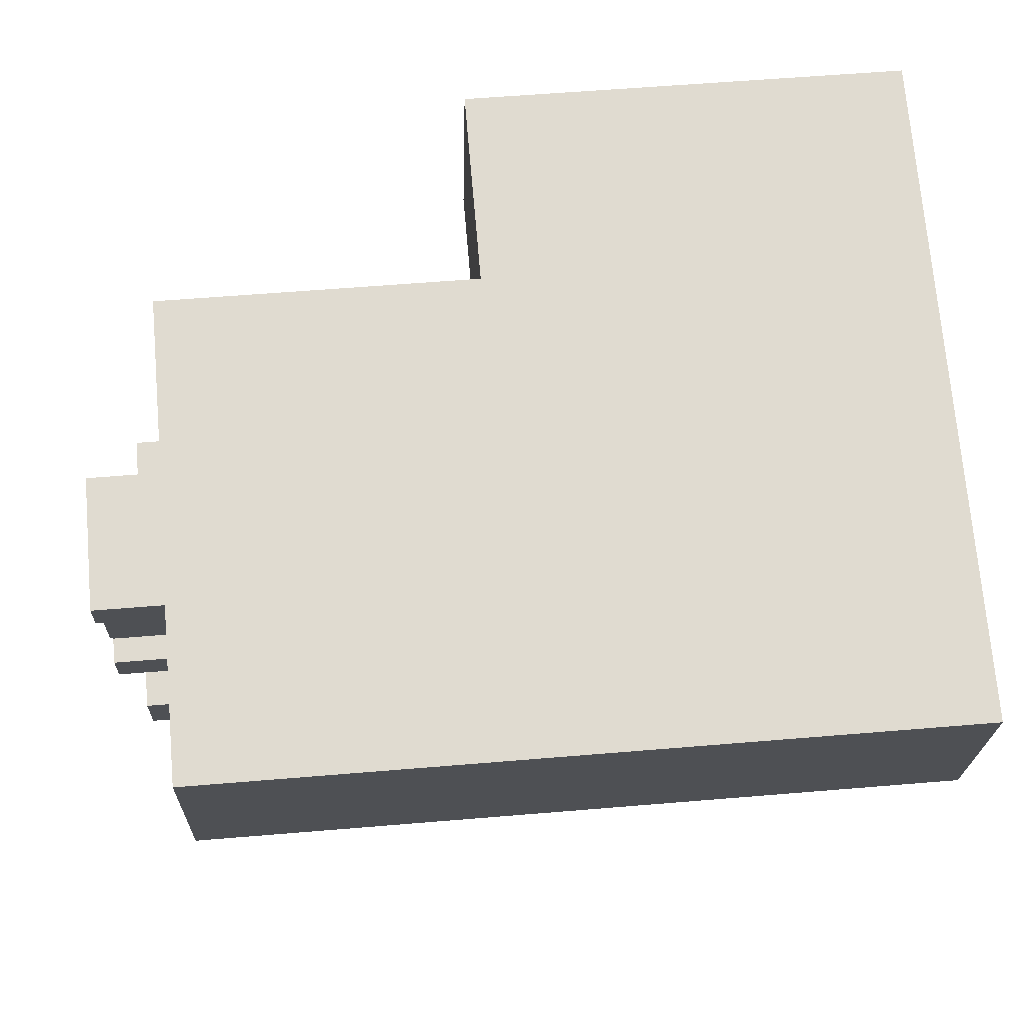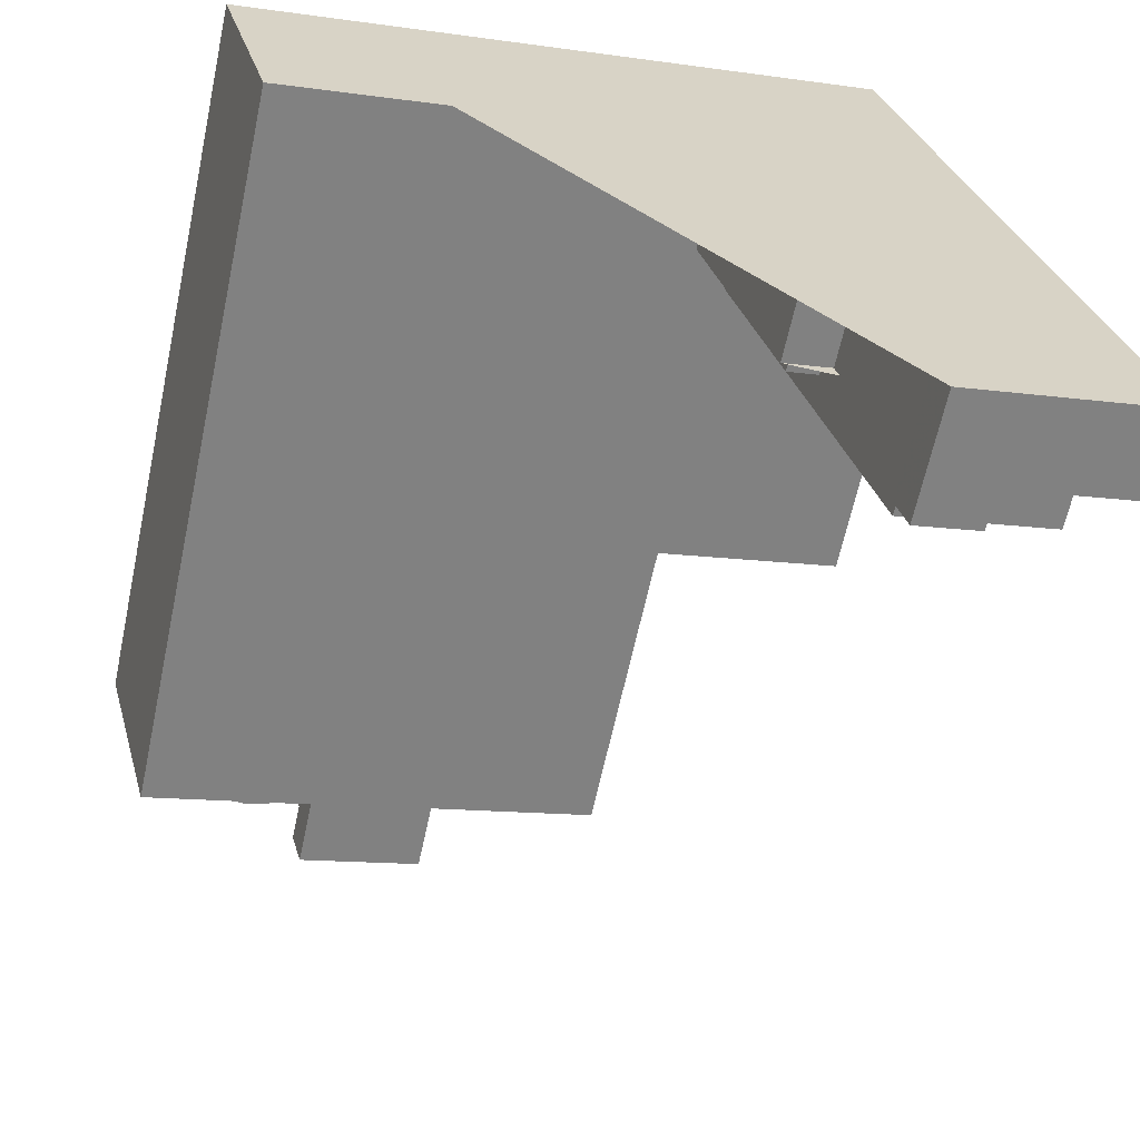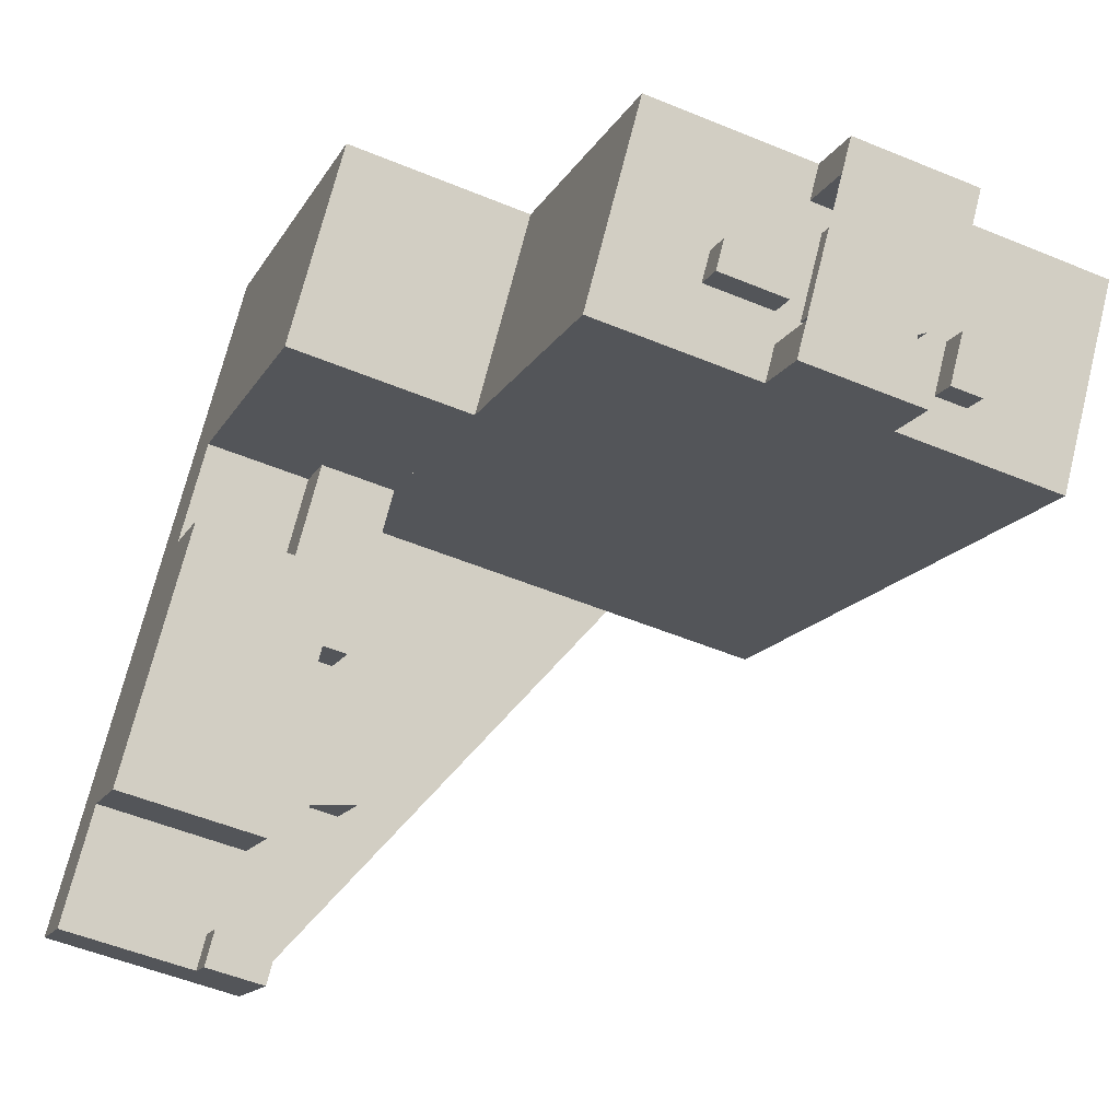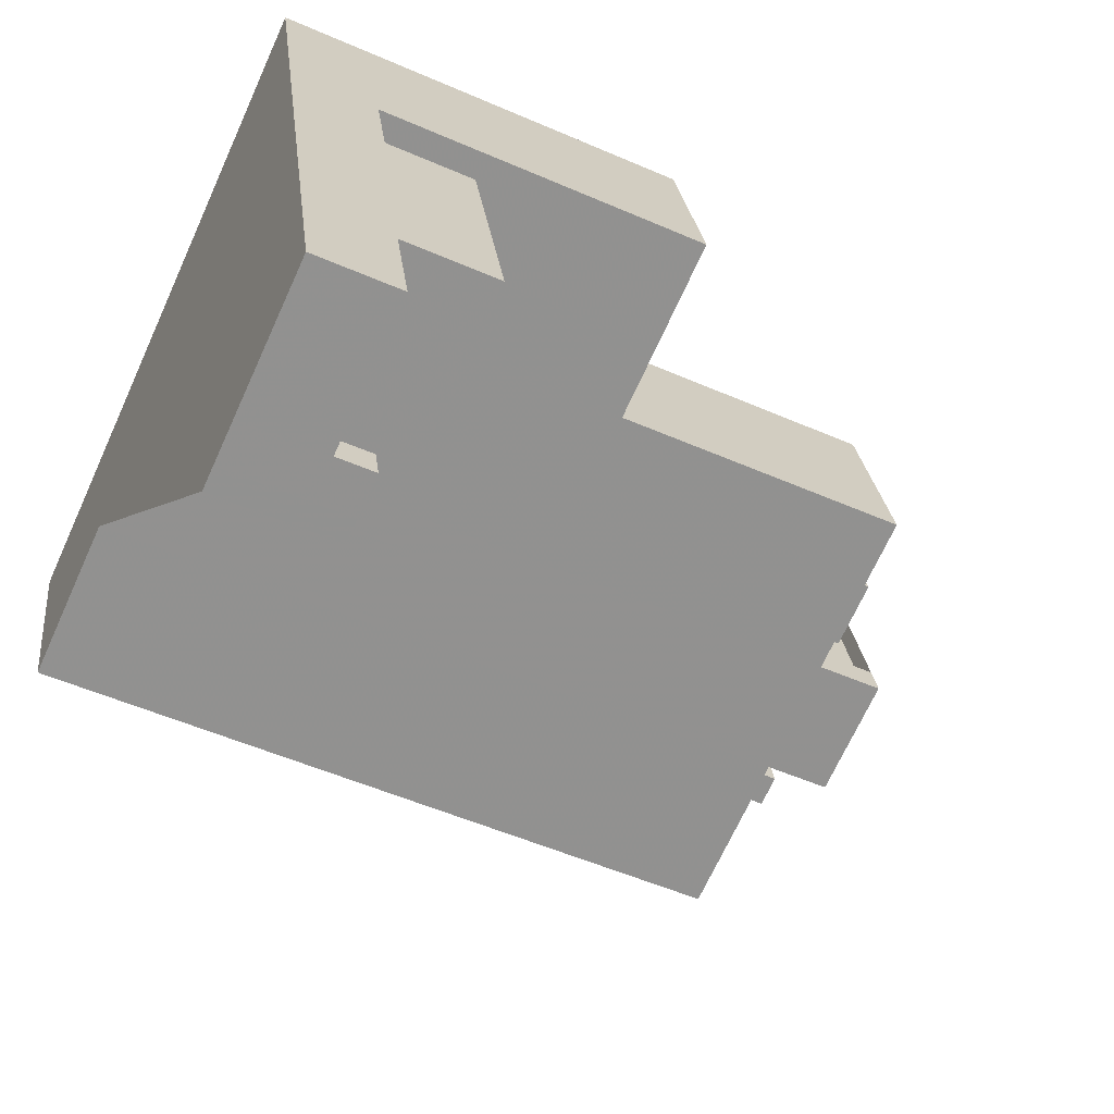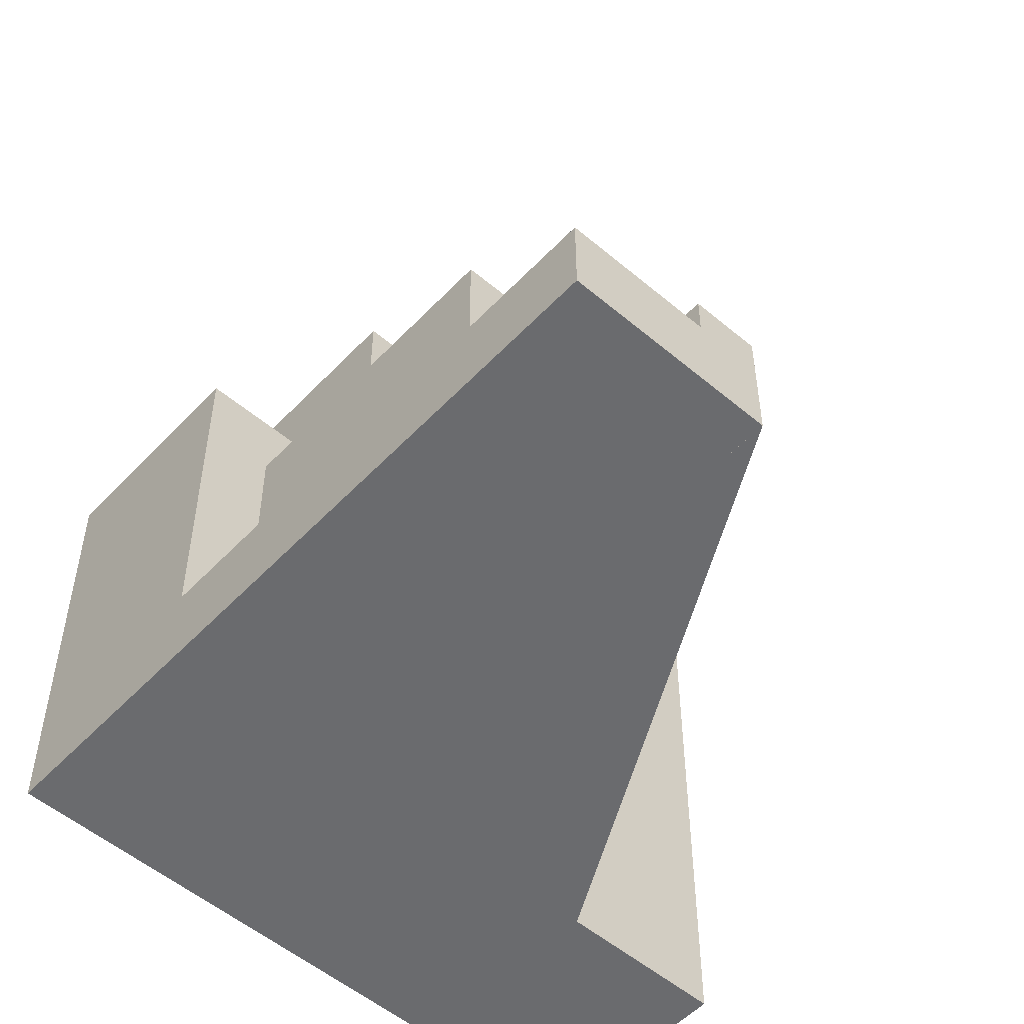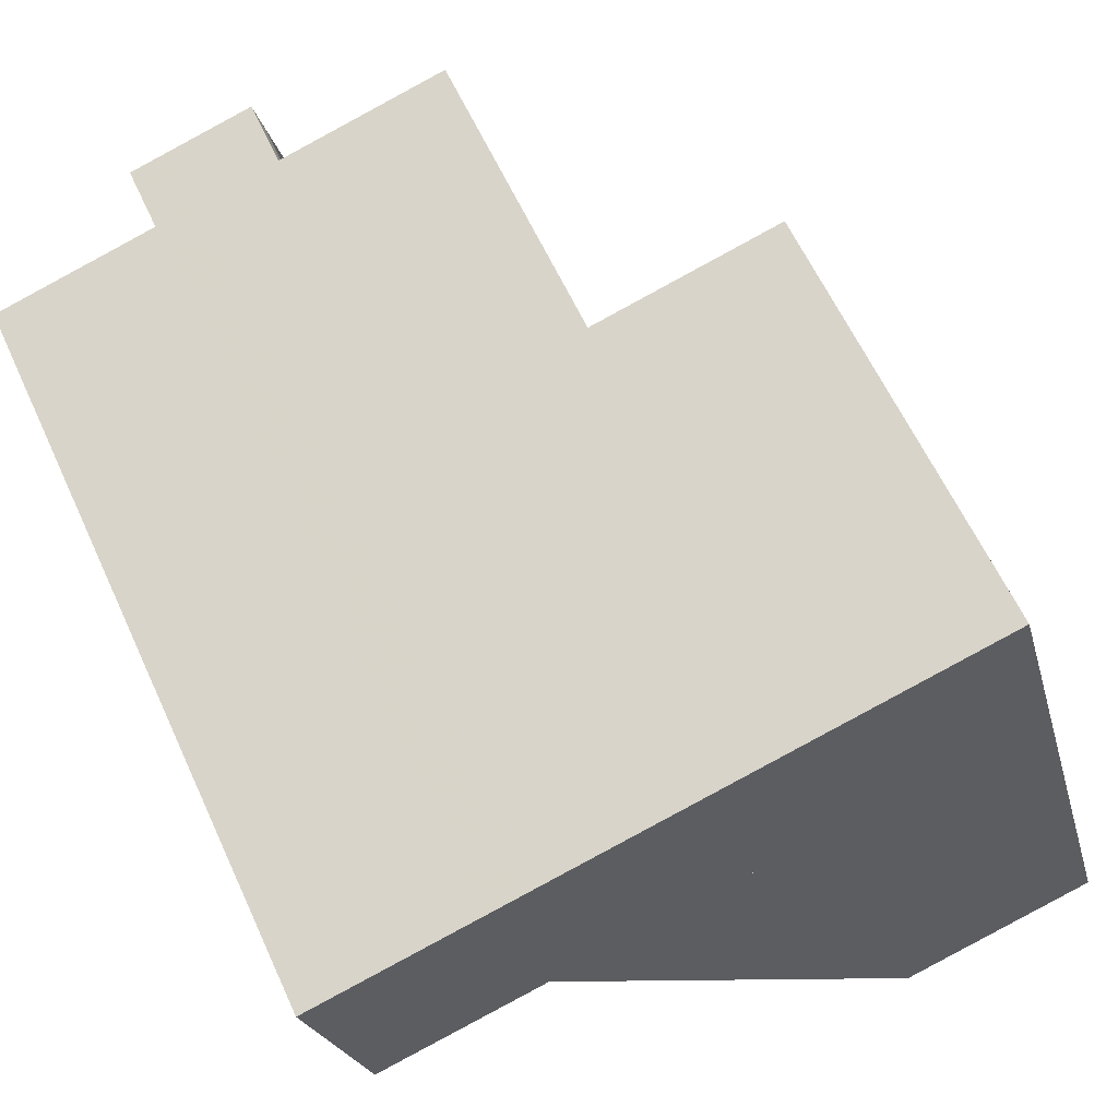
<metadata>
{"format":"obj","ext":"obj","renderer":"f3d","projection":"perspective","resolution":1024,"background":"white","views":[{"elev":55.6,"azim":-95.1,"up":"+Z"},{"elev":-63.4,"azim":-12.1,"up":"+Z"},{"elev":-14.0,"azim":161.1,"up":"+Z"},{"elev":-52.2,"azim":64.7,"up":"+Z"},{"elev":-53.4,"azim":123.2,"up":"+Y"},{"elev":60.9,"azim":-24.5,"up":"+Z"}]}
</metadata>
<code>
v -637.2 -264.5 -24.61
v -622.9 -264.5 -20.84
v -621.9 -264.5 -20.58
v -612.4 -264.5 -18.08
v -598 -264.5 -14.28
v -597.2 -264.5 -17.38
v -596.5 -264.5 -20.18
v -596.8 -264.5 -20.26
v -602 -264.5 -21.64
v -596.6 -264.5 -42.11
v -592.5 -264.5 -41.04
v -588.7 -264.5 -55.47
v -587.9 -264.5 -58.71
v -586 -264.5 -58.2
v -582.5 -264.5 -57.28
v -570.4 -264.5 -54.09
v -573.2 -264.5 -43.19
v -579.5 -264.5 -19.39
v -582 -264.5 -10.05
v -585 -264.5 1.563
v -586.7 -264.5 8.051
v -602.8 -264.5 3.819
v -617.2 -264.5 0.015
v -624.1 -264.5 -1.791
v -627.9 -264.5 -2.798
v -630.6 -264.5 -3.513
v -642 -264.5 -6.511
v -607.4 -197.8 -10.76
v -608.1 -197.8 -8.088
v -614 -197.8 -9.646
v -613.3 -197.8 -12.31
v -591.3 -227.3 -12.51
v -582 -227.3 -10.05
v -585 -227.3 1.563
v -586.7 -227.3 8.051
v -602.8 -227.3 3.819
v -598 -227.3 -14.28
v -598 -200.6 -14.28
v -602.8 -200.6 3.819
v -617.2 -200.6 0.015
v -616.4 -200.6 -3.099
v -618.8 -200.6 -3.716
v -618.2 -200.6 -5.845
v -617.3 -200.6 -5.62
v -615.4 -200.6 -12.96
v -616.3 -200.6 -13.19
v -615.6 -200.6 -15.58
v -613.3 -200.6 -14.95
v -612.4 -200.6 -18.08
v -614 -200.6 -9.646
v -613.3 -200.6 -12.31
v -607.4 -200.6 -10.76
v -608.1 -200.6 -8.088
v -626.4 -197.8 -17.7
v -627.5 -197.8 -13.22
v -630.3 -197.8 -13.94
v -629.1 -197.8 -18.42
v -621.9 -194.7 -20.58
v -612.4 -194.7 -18.08
v -613.3 -194.7 -14.95
v -615.6 -194.7 -15.58
v -616.3 -194.7 -13.19
v -615.4 -194.7 -12.96
v -617.3 -194.7 -5.62
v -618.2 -194.7 -5.845
v -618.8 -194.7 -3.716
v -616.4 -194.7 -3.099
v -617.2 -194.7 0.015
v -624.1 -194.7 -1.791
v -627.9 -194.7 -2.798
v -627.1 -194.7 -5.969
v -624.8 -194.7 -5.371
v -624.3 -194.7 -7.327
v -624.9 -194.7 -7.489
v -623 -194.7 -14.85
v -622.3 -194.7 -14.69
v -621.8 -194.7 -16.9
v -623.8 -194.7 -17.43
v -622.9 -194.7 -20.84
v -579.5 -256.9 -19.39
v -582 -256.9 -10.05
v -591.3 -256.9 -12.51
v -588.8 -256.9 -21.85
v -622.9 -200.5 -20.84
v -623.8 -200.5 -17.43
v -621.8 -200.5 -16.9
v -622.3 -200.5 -14.69
v -623 -200.5 -14.85
v -624.9 -200.5 -7.489
v -624.3 -200.5 -7.327
v -624.8 -200.5 -5.371
v -627.1 -200.5 -5.969
v -627.9 -200.5 -2.798
v -630.6 -200.5 -3.513
v -642 -200.5 -6.511
v -637.2 -200.5 -24.61
v -630.3 -200.5 -13.94
v -629.1 -200.5 -18.42
v -626.4 -200.5 -17.7
v -627.5 -200.5 -13.22
v -591.2 -251.9 -28.91
v -592.8 -251.9 -22.9
v -588.8 -251.9 -21.85
v -591.3 -251.9 -12.51
v -598 -251.9 -14.28
v -597.2 -251.9 -17.38
v -596.5 -251.9 -20.18
v -594 -251.9 -29.63
v -573.2 -249.2 -43.19
v -579.5 -249.2 -19.39
v -588.8 -249.2 -21.85
v -592.8 -249.2 -22.9
v -591.2 -249.2 -28.91
v -586.6 -249.2 -46.69
v -570.4 -257.3 -54.09
v -573.2 -257.3 -43.19
v -586.6 -257.3 -46.69
v -591.2 -257.3 -28.91
v -594 -257.3 -29.63
v -596.5 -257.3 -20.18
v -596.8 -257.3 -20.26
v -602 -257.3 -21.64
v -596.6 -257.3 -42.11
v -592.5 -257.3 -41.04
v -588.7 -257.3 -55.47
v -583.3 -257.3 -54.04
v -582.5 -257.3 -57.28
v -586 -254.1 -58.2
v -582.5 -254.1 -57.28
v -583.3 -254.1 -54.04
v -588.7 -254.1 -55.47
v -587.9 -254.1 -58.71
g CityEngineShapeMaterial_407
f 2 1 27 26 25 24 23 22 21 20 19 18 17 16 15 14 13 12 11 10 9 8 7 6 5 4 3
f 29 28 31 30
f 33 32 37 36 35 34
f 39 38 49 48 47 46 45 44 43 42 41 40
f 51 50 53 52
f 55 54 57 56
f 59 58 79 78 77 76 75 74 73 72 71 70 69 68 67 66 65 64 63 62 61 60
f 81 80 83 82
f 85 84 96 95 94 93 92 91 90 89 88 87 86
f 98 97 100 99
f 102 101 108 107 106 105 104 103
f 110 109 114 113 112 111
f 116 115 127 126 125 124 123 122 121 120 119 118 117
f 129 128 132 131 130
f 127 126 130 129
f 131 125 126 130
f 108 119 120 107
f 119 118 101 108
f 114 117 118 113
f 117 116 109 114
f 105 104 32 37
f 112 102 103 111
f 113 101 102 112
f 97 98 57 56
f 98 99 54 57
f 99 100 55 54
f 100 97 56 55
f 71 92 93 70
f 92 91 72 71
f 73 90 91 72
f 74 89 90 73
f 75 88 89 74
f 88 87 76 75
f 77 86 87 76
f 78 85 86 77
f 79 84 85 78
f 111 83 80 110
f 83 82 104 103
f 82 81 33 32
f 50 51 31 30
f 51 52 28 31
f 52 53 29 28
f 53 50 30 29
f 49 48 60 59
f 61 47 48 60
f 47 46 62 61
f 46 45 63 62
f 45 44 64 63
f 65 43 44 64
f 43 42 66 65
f 42 41 67 66
f 41 40 68 67
f 37 36 39 38
f 1 27 95 96
f 27 26 94 95
f 26 25 93 94
f 25 24 69 70
f 24 23 68 69
f 23 22 39 40
f 22 21 35 36
f 21 20 34 35
f 20 19 33 34
f 19 18 80 81
f 18 17 109 110
f 17 16 115 116
f 16 15 127 115
f 15 14 128 129
f 14 13 132 128
f 13 12 131 132
f 12 11 124 125
f 11 10 123 124
f 10 9 122 123
f 9 8 121 122
f 8 7 120 121
f 7 6 106 107
f 6 5 105 106
f 5 4 49 38
f 4 3 58 59
f 3 2 79 58
f 2 1 96 84

</code>
